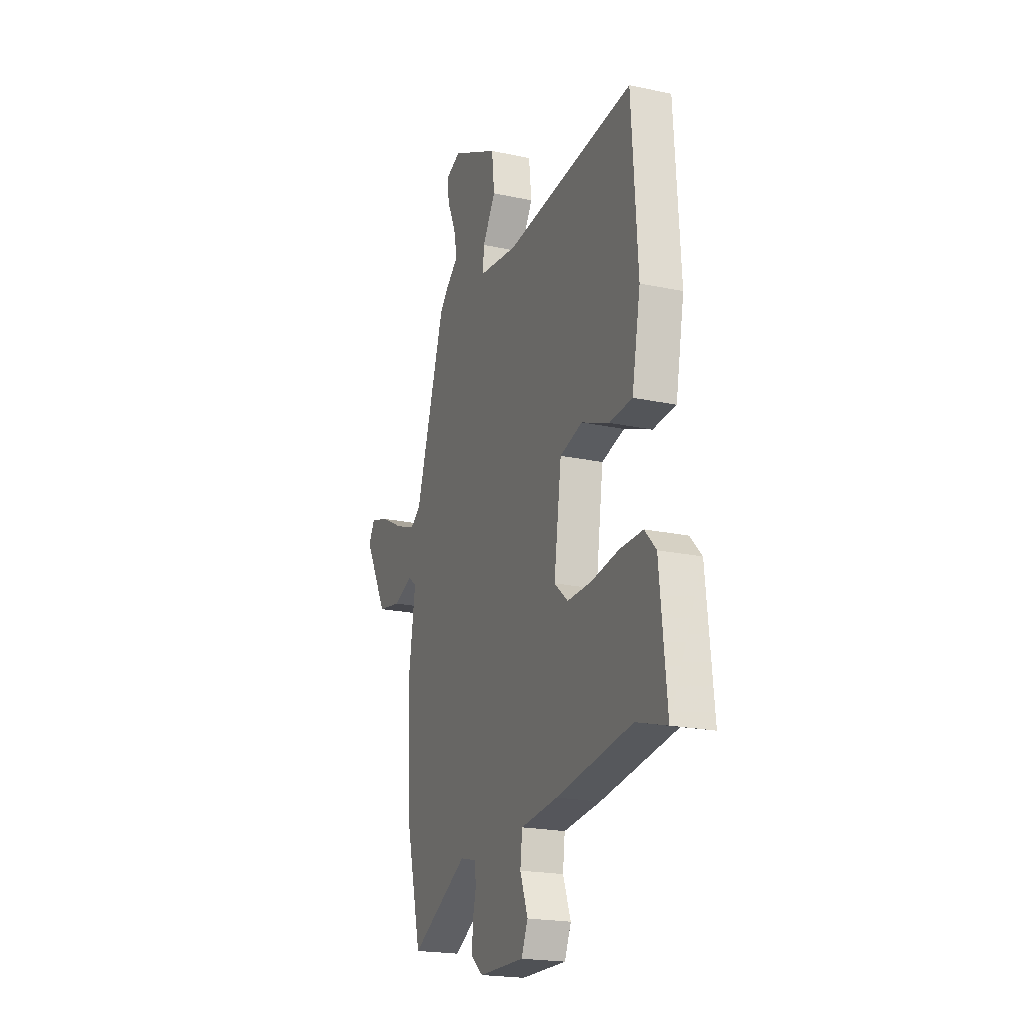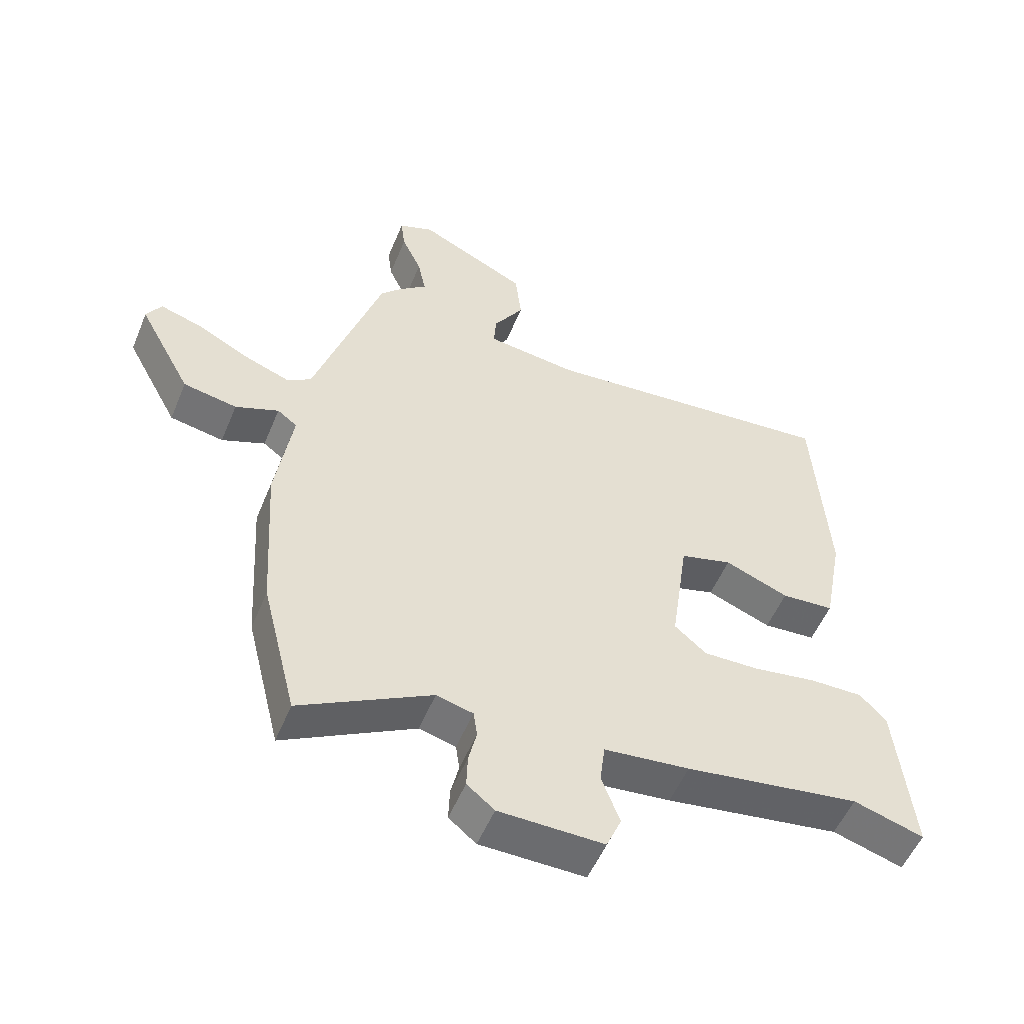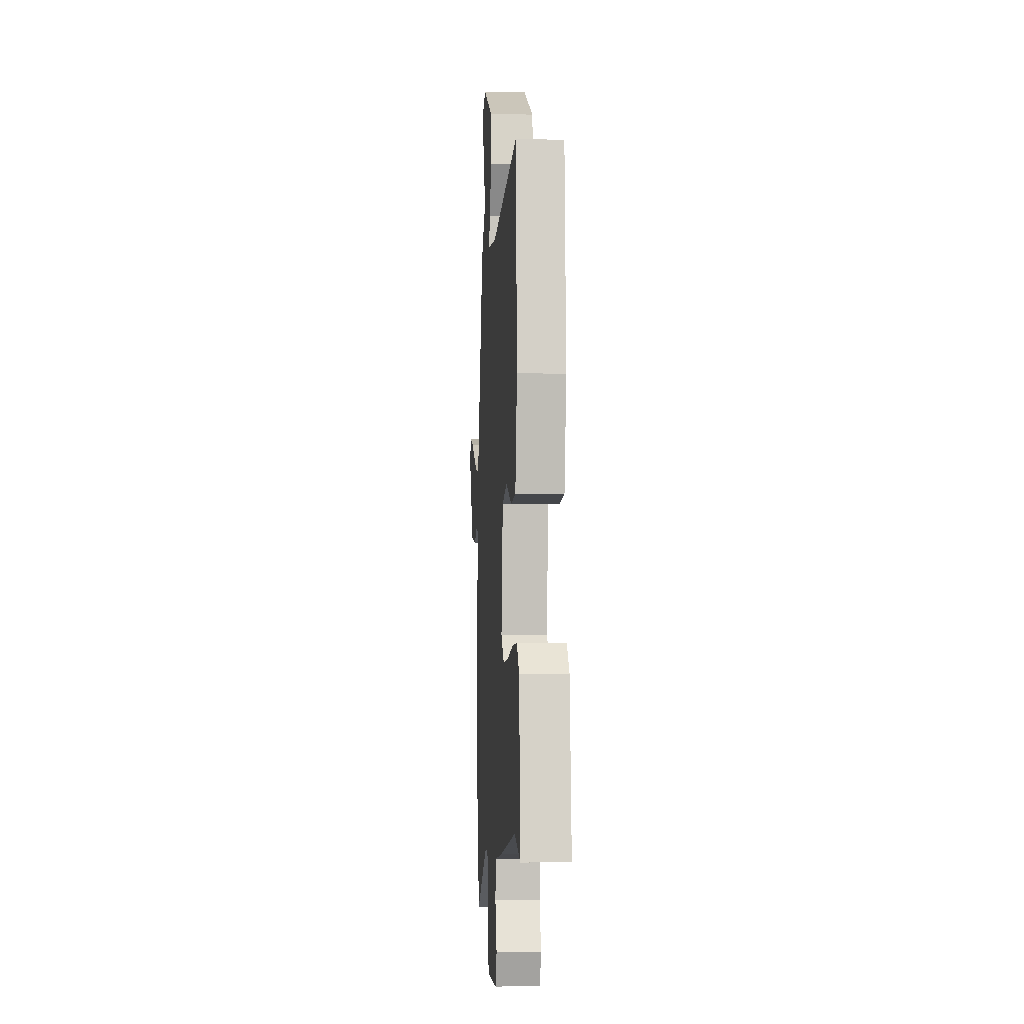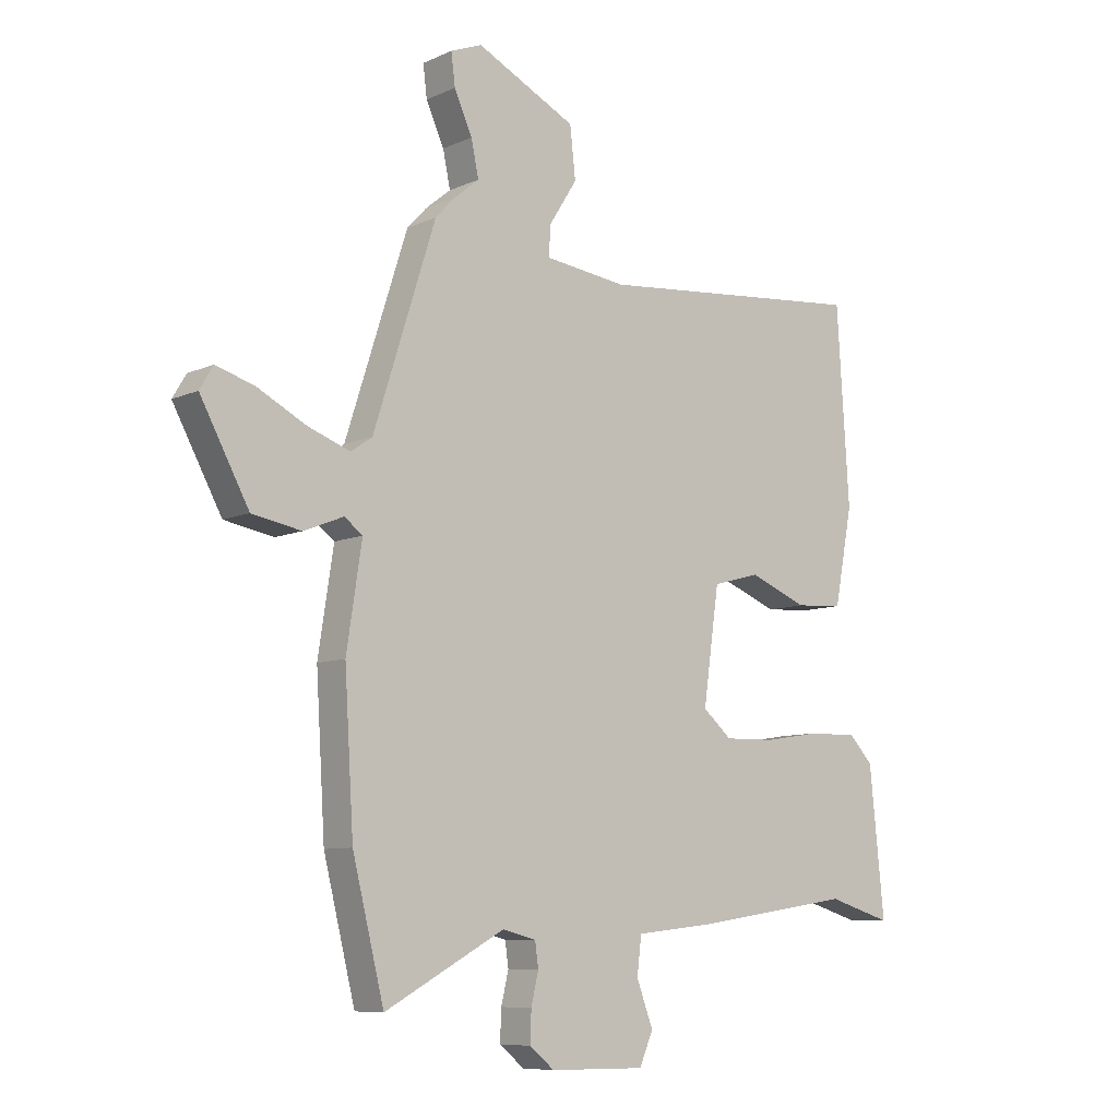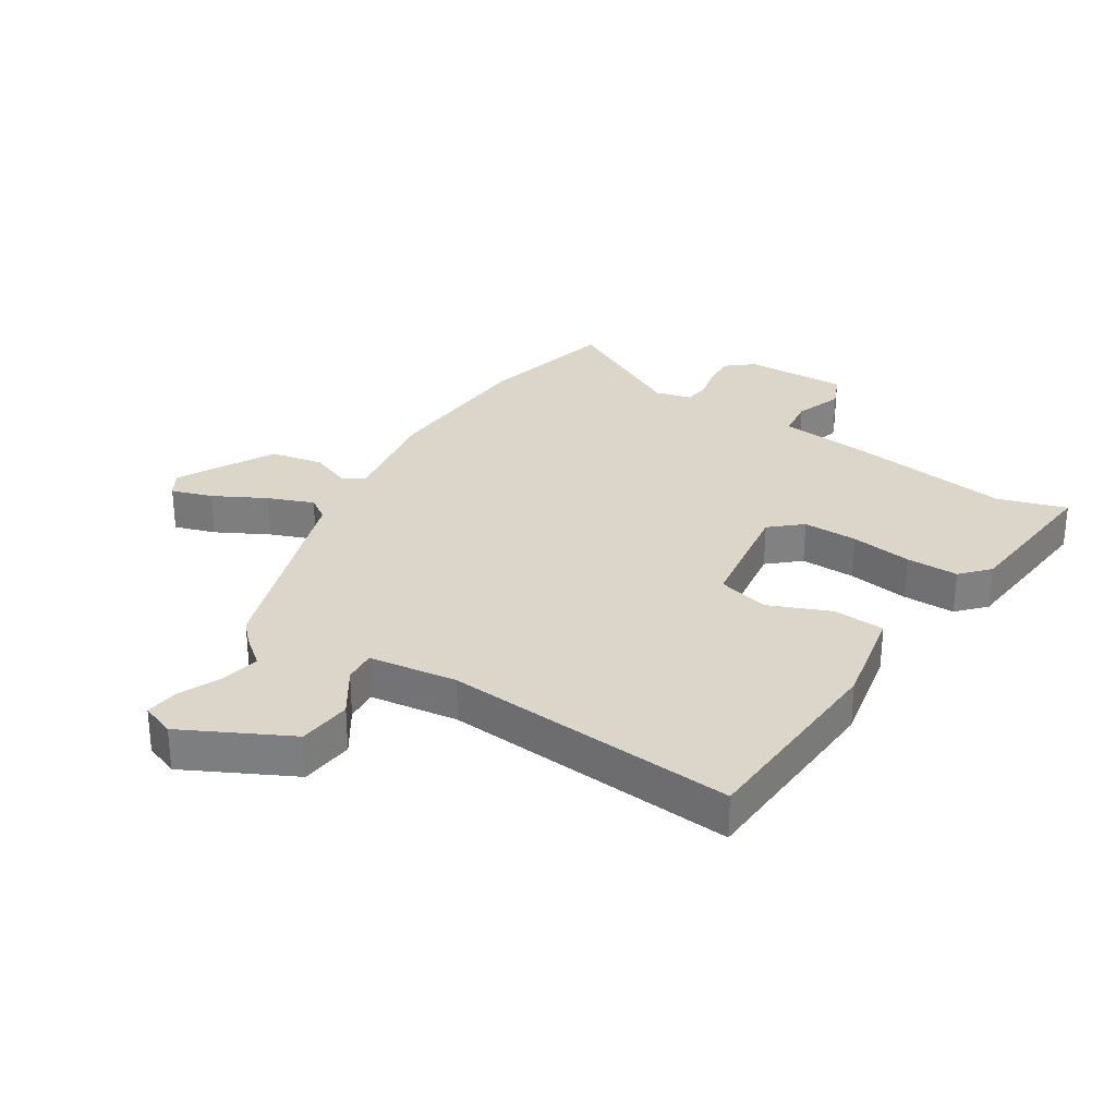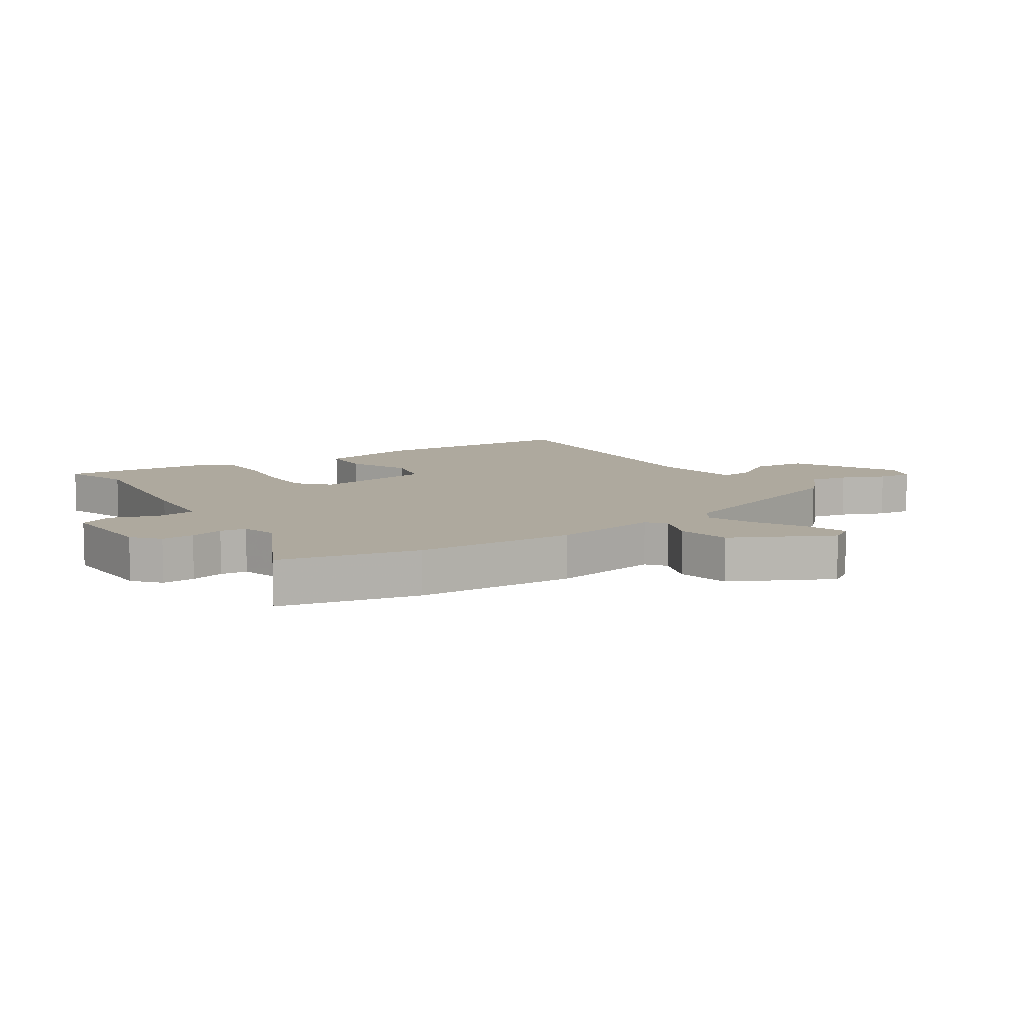
<metadata>
{"format":"obj","ext":"obj","renderer":"f3d","projection":"perspective","resolution":1024,"background":"white","views":[{"elev":-20.6,"azim":68.7,"up":"+Z"},{"elev":-53.5,"azim":-22.2,"up":"+Z"},{"elev":-5.4,"azim":86.0,"up":"+Z"},{"elev":-8.5,"azim":-39.8,"up":"+Z"},{"elev":29.9,"azim":31.9,"up":"+Y"},{"elev":9.1,"azim":-124.9,"up":"+Y"}]}
</metadata>
<code>
v -0.464 0.07 -0.646
v -0.52 0.07 -0.42
v -0.536 0.07 -0.158
v -0.509 0.07 0.019
v -0.541 0.07 0.043
v -0.611 0.07 0.015
v -0.698 0.07 0.031
v -0.784 0.07 0.19
v -0.76 0.07 0.23
v -0.692 0.07 0.209
v -0.607 0.07 0.165
v -0.532 0.07 0.137
v -0.494 0.07 0.163
v -0.384 0.07 0.506
v -0.35 0.07 0.542
v -0.305 0.07 0.579
v -0.318 0.07 0.642
v -0.35 0.07 0.712
v -0.357 0.07 0.768
v -0.301 0.07 0.79
v -0.125 0.07 0.703
v -0.115 0.07 0.614
v -0.164 0.07 0.537
v -0.168 0.07 0.483
v -0.022 0.07 0.465
v 0.46 0.07 0.51
v 0.482 0.07 0.167
v 0.45 0.07 -0.001
v 0.365 0.07 -0.007
v 0.262 0.07 0.034
v 0.178 0.07 0.011
v 0.15 0.07 -0.188
v 0.201 0.07 -0.232
v 0.291 0.07 -0.23
v 0.393 0.07 -0.214
v 0.479 0.07 -0.213
v 0.521 0.07 -0.258
v 0.547 0.07 -0.514
v 0.434 0.07 -0.48
v 0.152 0.07 -0.522
v 0.014 0.07 -0.537
v 0.006 0.07 -0.602
v 0.035 0.07 -0.68
v 0.011 0.07 -0.736
v -0.158 0.07 -0.734
v -0.202 0.07 -0.698
v -0.2 0.07 -0.644
v -0.187 0.07 -0.589
v -0.193 0.07 -0.546
v -0.252 0.07 -0.531
v -0.464 0 -0.646
v -0.52 0 -0.42
v -0.536 0 -0.158
v -0.509 0 0.019
v -0.541 0 0.043
v -0.611 0 0.015
v -0.698 0 0.031
v -0.784 0 0.19
v -0.76 0 0.23
v -0.692 0 0.209
v -0.607 0 0.165
v -0.532 0 0.137
v -0.494 0 0.163
v -0.384 0 0.506
v -0.35 0 0.542
v -0.305 0 0.579
v -0.318 0 0.642
v -0.35 0 0.712
v -0.357 0 0.768
v -0.301 0 0.79
v -0.125 0 0.703
v -0.115 0 0.614
v -0.164 0 0.537
v -0.168 0 0.483
v -0.022 0 0.465
v 0.46 0 0.51
v 0.482 0 0.167
v 0.45 0 -0.001
v 0.365 0 -0.007
v 0.262 0 0.034
v 0.178 0 0.011
v 0.15 0 -0.188
v 0.201 0 -0.232
v 0.291 0 -0.23
v 0.393 0 -0.214
v 0.479 0 -0.213
v 0.521 0 -0.258
v 0.547 0 -0.514
v 0.434 0 -0.48
v 0.152 0 -0.522
v 0.014 0 -0.537
v 0.006 0 -0.602
v 0.035 0 -0.68
v 0.011 0 -0.736
v -0.158 0 -0.734
v -0.202 0 -0.698
v -0.2 0 -0.644
v -0.187 0 -0.589
v -0.193 0 -0.546
v -0.252 0 -0.531
f 46 47 48
f 45 46 48
f 44 45 48
f 43 44 48
f 42 43 48
f 41 42 48 49
f 41 49 50
f 40 41 50
f 39 40 50
f 37 38 39
f 36 37 39
f 35 36 39
f 34 35 39
f 33 34 39 50
f 28 29 30
f 27 28 30
f 26 27 30
f 25 26 30
f 24 25 30 31
f 21 22 23
f 20 21 23
f 19 20 23
f 18 19 23
f 17 18 23
f 16 17 23 24
f 24 31 32
f 16 24 32
f 15 16 32
f 14 15 32
f 13 14 32
f 9 10 11
f 8 9 11
f 7 8 11
f 6 7 11
f 5 6 11
f 4 5 11 12
f 2 3 4
f 1 2 4
f 50 1 4
f 33 50 4
f 32 33 4
f 4 12 13 32
f 98 97 96
f 98 96 95
f 98 95 94
f 98 94 93
f 98 93 92
f 99 98 92 91
f 100 99 91
f 100 91 90
f 100 90 89
f 89 88 87
f 89 87 86
f 89 86 85
f 89 85 84
f 100 89 84 83
f 80 79 78
f 80 78 77
f 80 77 76
f 80 76 75
f 81 80 75 74
f 73 72 71
f 73 71 70
f 73 70 69
f 73 69 68
f 73 68 67
f 74 73 67 66
f 82 81 74
f 82 74 66
f 82 66 65
f 82 65 64
f 82 64 63
f 61 60 59
f 61 59 58
f 61 58 57
f 61 57 56
f 61 56 55
f 62 61 55 54
f 54 53 52
f 54 52 51
f 54 51 100
f 54 100 83
f 54 83 82
f 82 63 62 54
f 1 51 52 2
f 2 52 53 3
f 3 53 54 4
f 4 54 55 5
f 5 55 56 6
f 6 56 57 7
f 7 57 58 8
f 8 58 59 9
f 9 59 60 10
f 10 60 61 11
f 11 61 62 12
f 12 62 63 13
f 13 63 64 14
f 14 64 65 15
f 15 65 66 16
f 16 66 67 17
f 17 67 68 18
f 18 68 69 19
f 19 69 70 20
f 20 70 71 21
f 21 71 72 22
f 22 72 73 23
f 23 73 74 24
f 24 74 75 25
f 25 75 76 26
f 26 76 77 27
f 27 77 78 28
f 28 78 79 29
f 29 79 80 30
f 30 80 81 31
f 31 81 82 32
f 32 82 83 33
f 33 83 84 34
f 34 84 85 35
f 35 85 86 36
f 36 86 87 37
f 37 87 88 38
f 38 88 89 39
f 39 89 90 40
f 40 90 91 41
f 41 91 92 42
f 42 92 93 43
f 43 93 94 44
f 44 94 95 45
f 45 95 96 46
f 46 96 97 47
f 47 97 98 48
f 48 98 99 49
f 49 99 100 50
f 50 100 51 1

</code>
